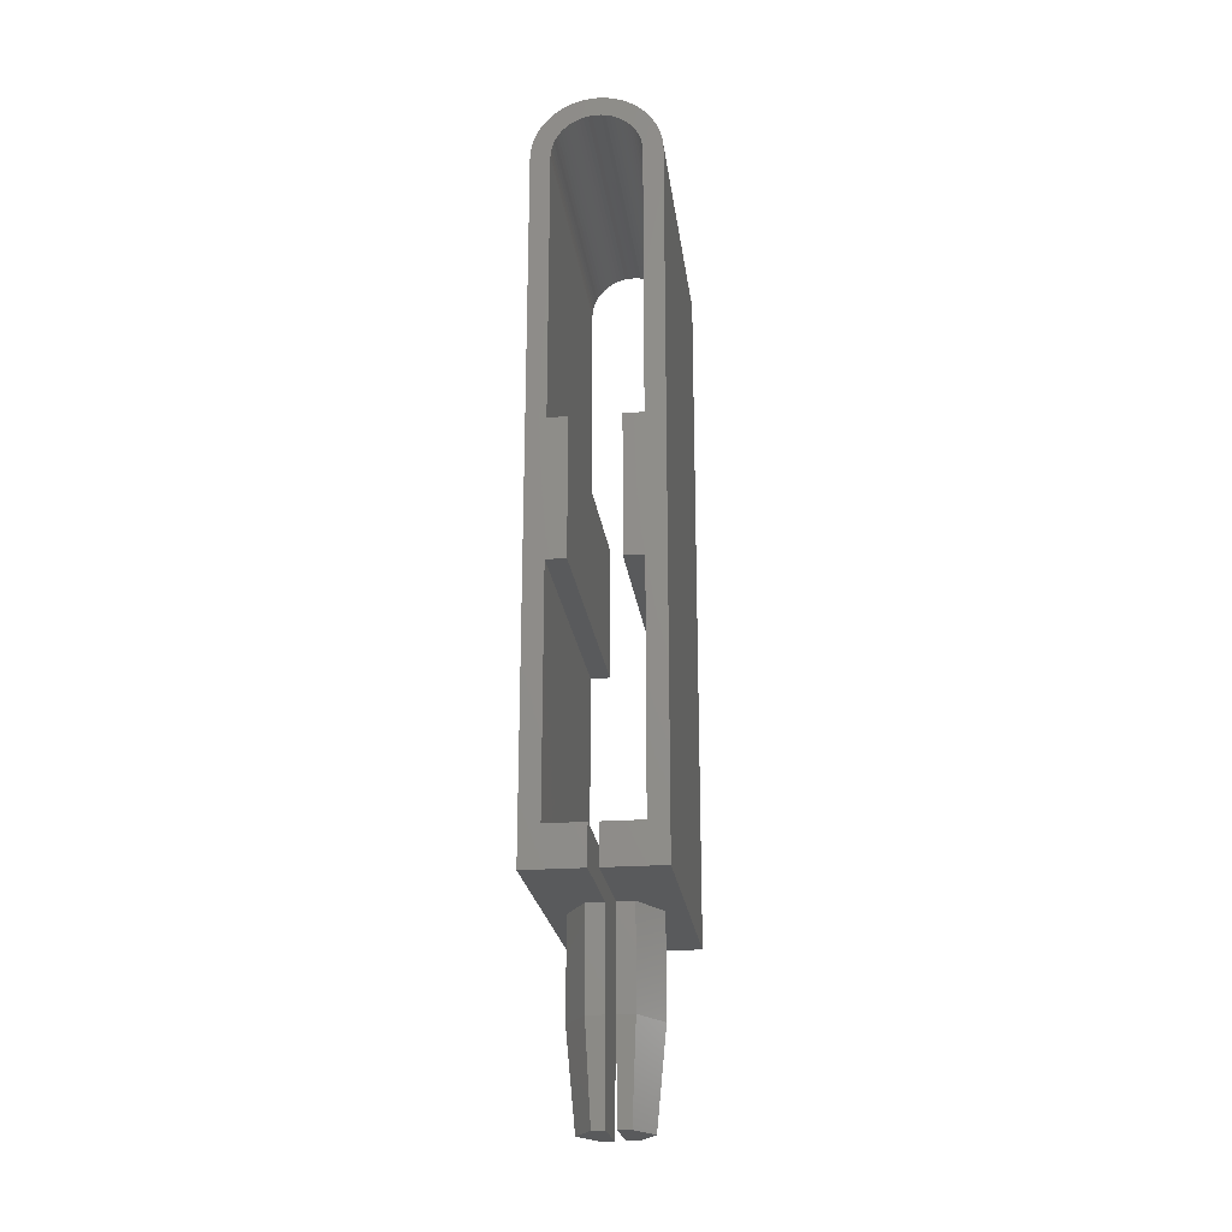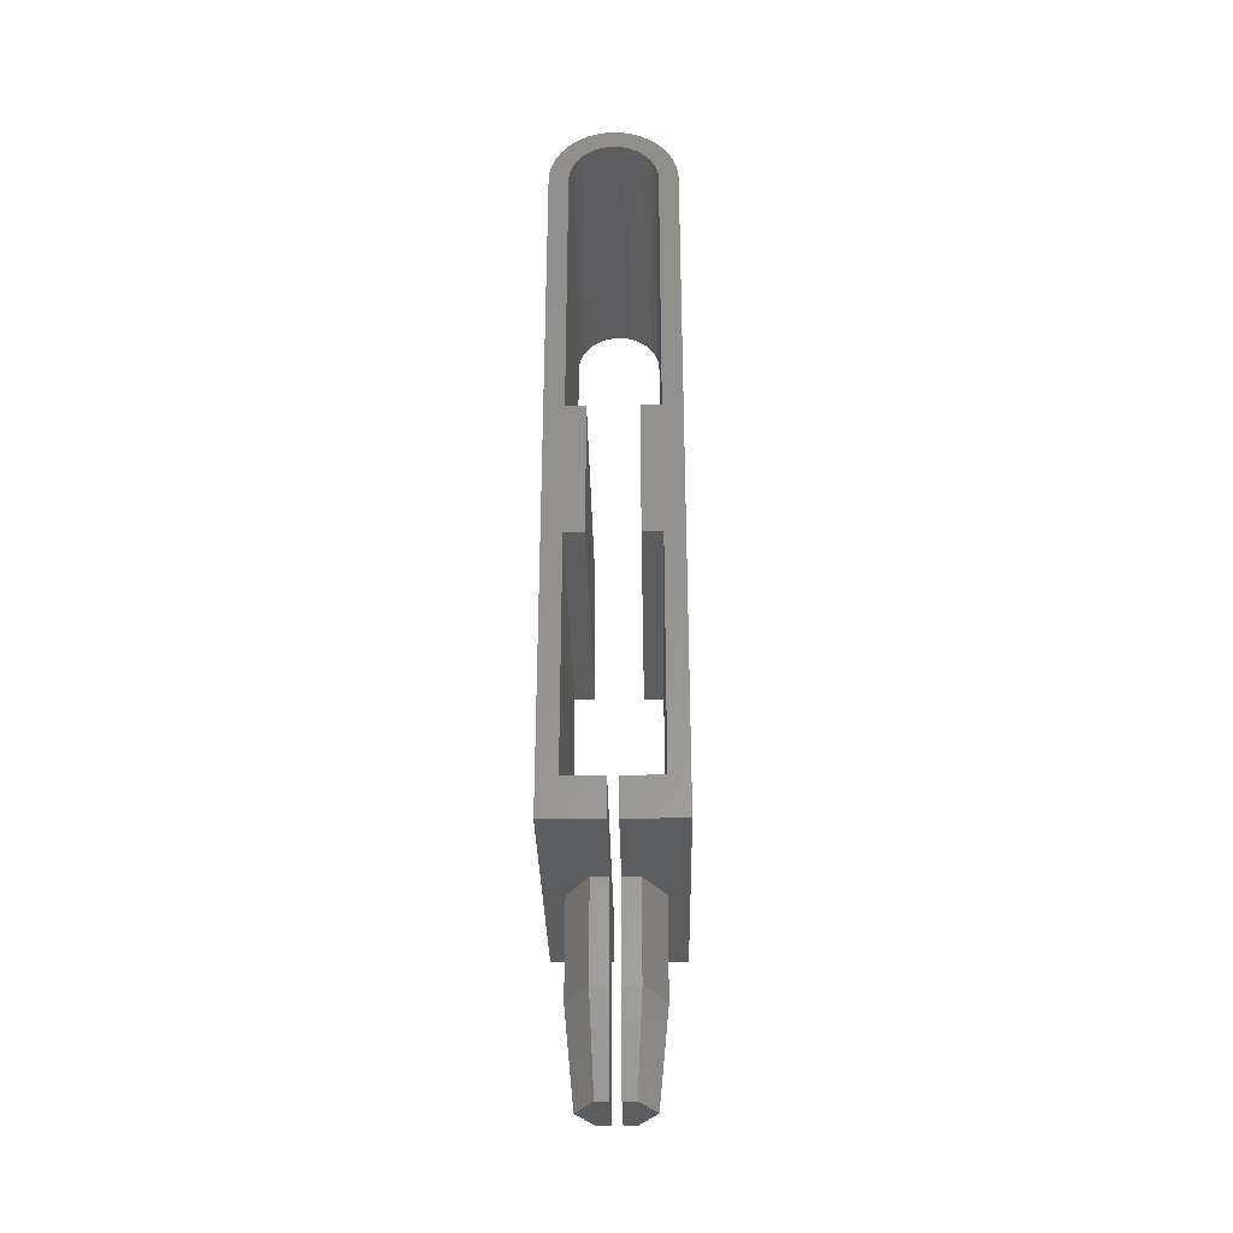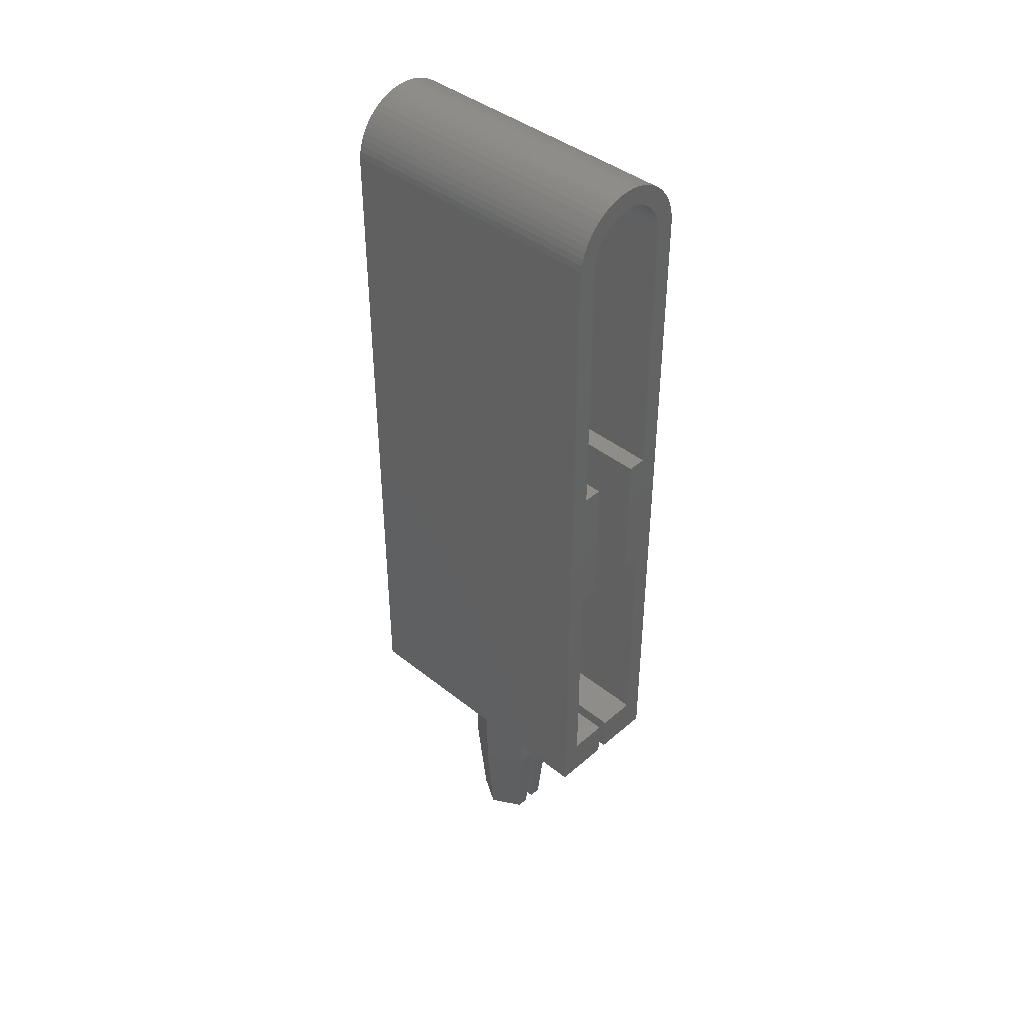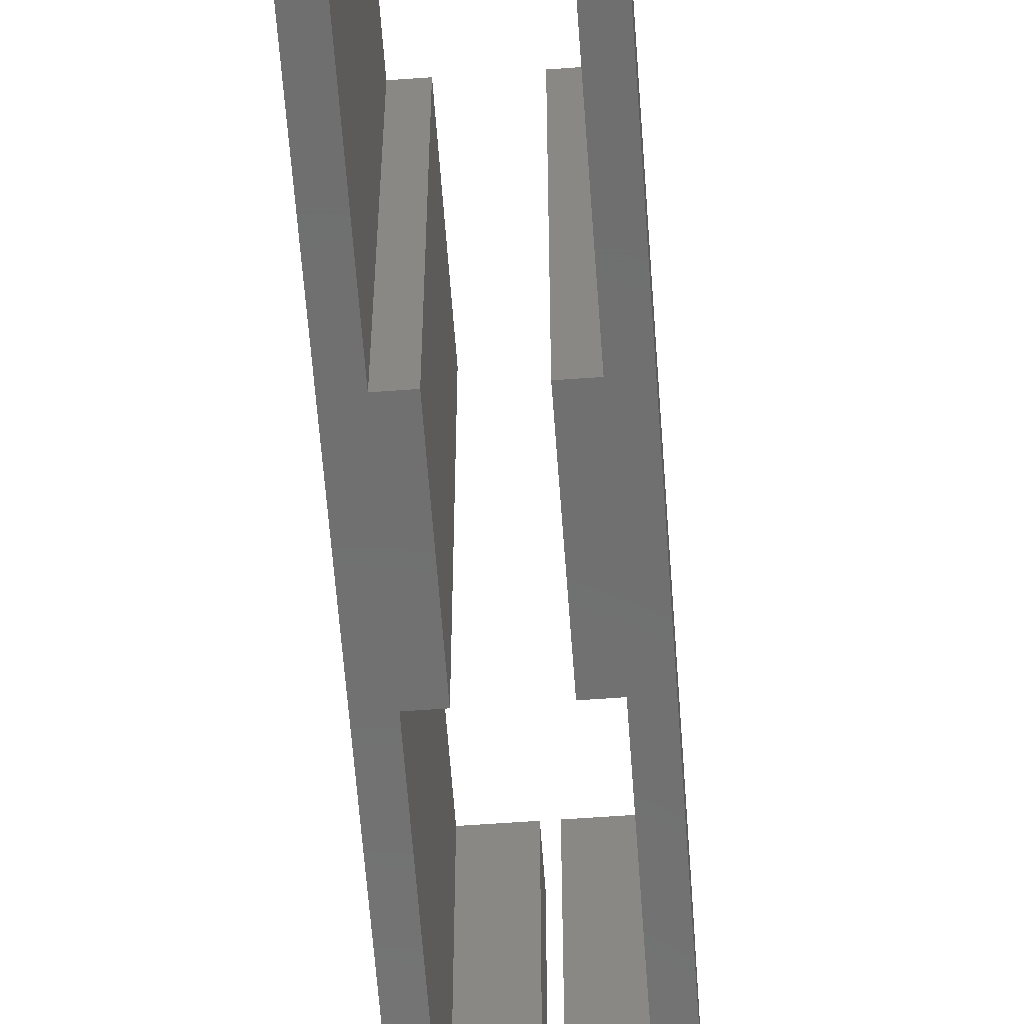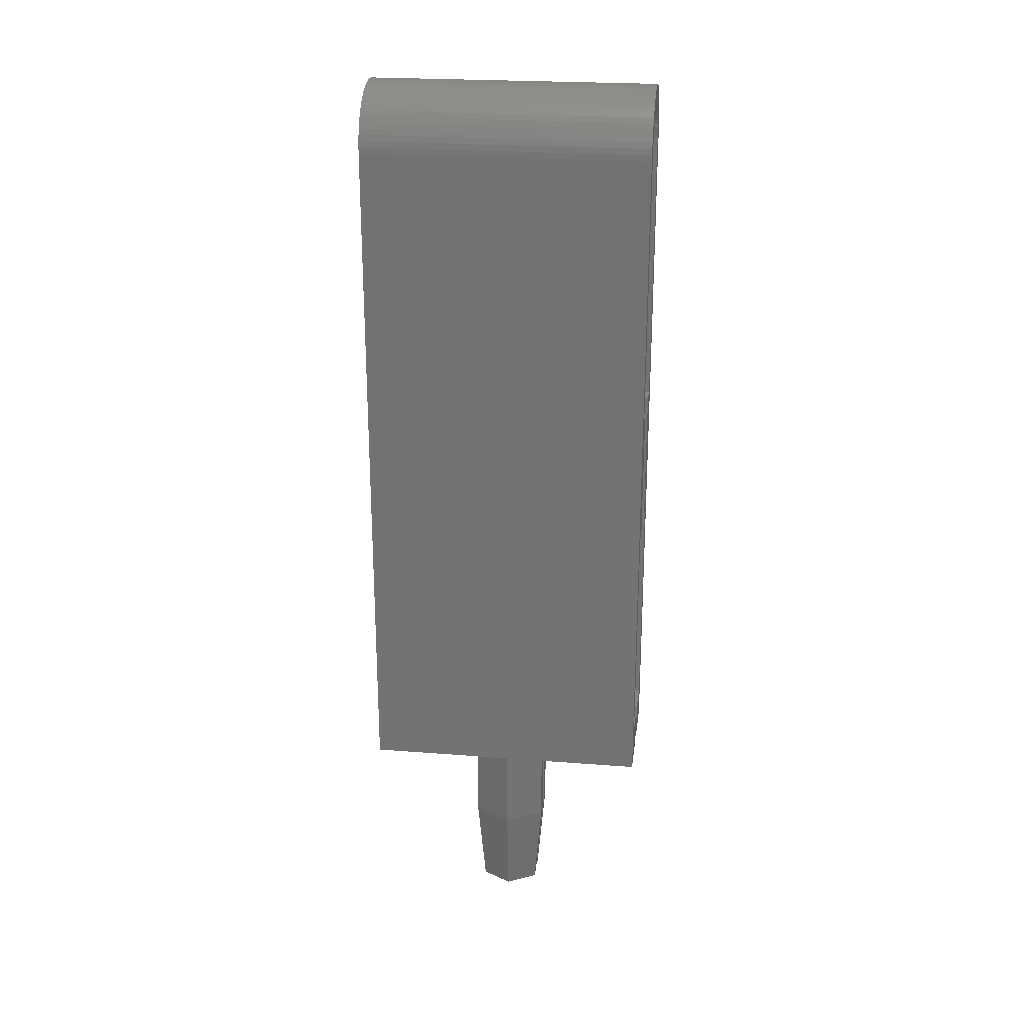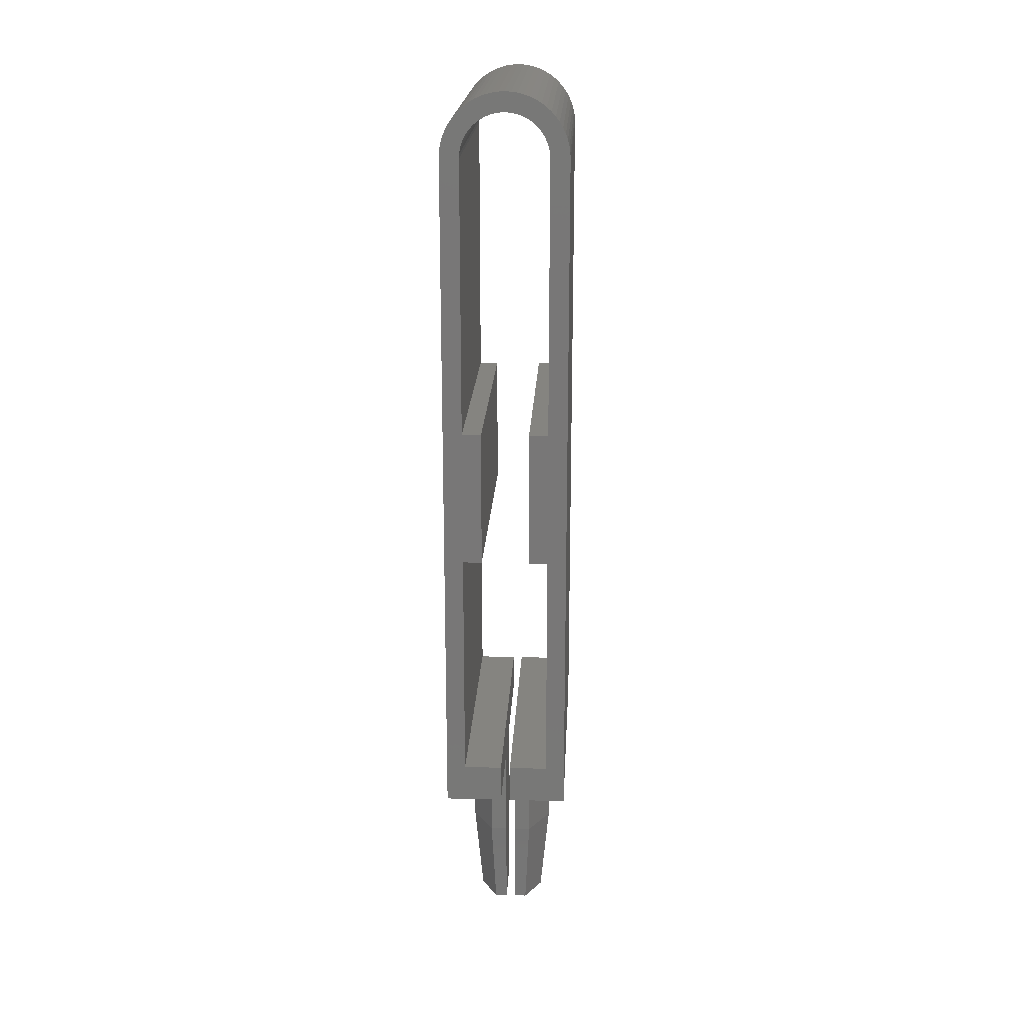
<metadata>
{"format":"stl","ext":"stl","renderer":"f3d","projection":"perspective","resolution":1024,"background":"white","views":[{"elev":-22.6,"azim":7.2,"up":"+Y"},{"elev":-32.1,"azim":-178.9,"up":"+Y"},{"elev":41.6,"azim":133.9,"up":"+Y"},{"elev":-61.5,"azim":-175.8,"up":"+Z"},{"elev":23.8,"azim":-82.6,"up":"+Y"},{"elev":19.4,"azim":2.8,"up":"+Y"}]}
</metadata>
<code>
# stl→obj: 196 verts, 388 faces
v -6.5 71 15
v -6.5 71 -15
v -6.5 0 15
v -6.5 0 -15
v -4.494 0 0
v -0.5 0 -15
v -2.247 0 3.892
v -0.5 0 3.892
v -0.5 0 15
v -0.5 0 0
v -2.5 42.6 -15
v -2.5 28.4 -15
v -4.5 42.6 -15
v -4.414 71.88 -15
v -5.025 75.12 -15
v -4.596 75.6 -15
v -4.157 72.72 -15
v -4.124 76.02 -15
v -3.742 73.5 -15
v -3.611 76.4 -15
v -3.182 74.18 -15
v -3.064 76.73 -15
v -2.5 74.74 -15
v -2.487 77.01 -15
v -2.121 74.97 -15
v -1.887 77.22 -15
v -1.306 75.31 -15
v -1.268 77.38 -15
v -0.8779 75.41 -15
v -0.6371 77.47 -15
v -0.4411 75.48 -15
v 0 77.5 -15
v 0.4411 75.48 -15
v 0.6371 77.47 -15
v 0.8779 75.41 -15
v 1.268 77.38 -15
v 1.722 75.16 -15
v 1.887 77.22 -15
v 2.121 74.97 -15
v 2.487 77.01 -15
v 2.855 74.48 -15
v 3.064 76.73 -15
v 3.182 74.18 -15
v 3.611 76.4 -15
v 3.742 73.5 -15
v 4.124 76.02 -15
v 4.306 72.31 -15
v 4.596 75.6 -15
v 4.5 71 -15
v 5.025 75.12 -15
v 5.732 74.06 -15
v 6.005 73.49 -15
v 6.22 72.89 -15
v 6.375 72.27 -15
v 6.469 71.64 -15
v 6.5 71 -15
v 4.5 42.6 -15
v 4.5 4 -15
v 6.5 0 -15
v -6.005 73.49 -15
v -5.732 74.06 -15
v 4.5 28.4 -15
v 0.5 0 -15
v 5.405 74.61 -15
v 2.5 28.4 -15
v 2.5 42.6 -15
v 4.478 71.44 -15
v 4.414 71.88 -15
v 4.157 72.72 -15
v 3.969 73.12 -15
v 3.479 73.85 -15
v 2.5 74.74 -15
v 1.306 75.31 -15
v 0 75.5 -15
v -6.375 72.27 -15
v -6.22 72.89 -15
v -1.722 75.16 -15
v -2.855 74.48 -15
v -3.479 73.85 -15
v -3.969 73.12 -15
v -4.306 72.31 -15
v -6.469 71.64 -15
v -4.478 71.44 -15
v -4.5 71 -15
v -0.5 4 -15
v -4.5 4 -15
v -4.5 28.4 -15
v 0.5 4 -15
v -5.405 74.61 -15
v -4.5 4 15
v 2.5 28.4 15
v 4.5 28.4 15
v 4.5 42.6 15
v -4.5 28.4 15
v -4.5 42.6 15
v -4.5 71 15
v -2.5 28.4 15
v -4.478 71.44 15
v -4.414 71.88 15
v -4.306 72.31 15
v -4.157 72.72 15
v -3.969 73.12 15
v -3.742 73.5 15
v -3.479 73.85 15
v -3.182 74.18 15
v 0 77.5 15
v -2.855 74.48 15
v 0.6371 77.47 15
v -2.5 74.74 15
v 1.268 77.38 15
v -2.121 74.97 15
v 1.887 77.22 15
v -1.722 75.16 15
v 2.487 77.01 15
v -1.306 75.31 15
v 3.064 76.73 15
v -0.8779 75.41 15
v 3.611 76.4 15
v -0.4411 75.48 15
v 4.124 76.02 15
v 0 75.5 15
v 4.596 75.6 15
v 0.4411 75.48 15
v 5.025 75.12 15
v 0.8779 75.41 15
v 5.405 74.61 15
v 1.306 75.31 15
v 5.732 74.06 15
v 1.722 75.16 15
v 6.005 73.49 15
v 2.121 74.97 15
v 6.22 72.89 15
v 2.5 74.74 15
v 6.375 72.27 15
v 2.855 74.48 15
v 6.469 71.64 15
v 3.182 74.18 15
v 6.5 71 15
v 3.479 73.85 15
v 3.742 73.5 15
v 3.969 73.12 15
v 4.157 72.72 15
v 4.306 72.31 15
v 4.414 71.88 15
v 4.478 71.44 15
v 4.5 71 15
v 6.5 0 15
v 0.5 4 15
v 0.5 0 15
v 4.5 4 15
v 2.5 42.6 15
v -0.6371 77.47 15
v -1.268 77.38 15
v -1.887 77.22 15
v -2.487 77.01 15
v -3.064 76.73 15
v -3.611 76.4 15
v -4.124 76.02 15
v -4.596 75.6 15
v -5.025 75.12 15
v -5.405 74.61 15
v -5.732 74.06 15
v -6.005 73.49 15
v -6.22 72.89 15
v -6.375 72.27 15
v -6.469 71.64 15
v -2.5 42.6 15
v -0.5 4 15
v -0.5 -10 -3.892
v -0.5 -8.643e-16 -3.892
v -0.5 -10 3.892
v -0.5 -19.69 3.079
v -0.5 -19.69 -3.079
v -2.247 -10 3.892
v -4.494 -10 2.22e-15
v -2.247 -10 -3.892
v -2.247 -8.643e-16 -3.892
v 0.5 0 3.892
v 0.5 -10 3.892
v 0.5 -19.69 3.079
v 0.5 0 0
v 0.5 -19.69 -3.079
v 0.5 -10 -3.892
v 0.5 -8.643e-16 -3.892
v 2.247 0 3.892
v 4.494 0 0
v -1.778 -19.69 -3.079
v -1.778 -19.69 3.079
v -3.556 -19.69 4.373e-15
v 1.778 -19.69 -3.079
v 1.778 -19.69 3.079
v 3.556 -19.69 4.373e-15
v 2.247 -10 3.892
v 2.247 -10 -3.892
v 2.247 -8.643e-16 -3.892
v 4.494 -10 2.22e-15
f 1 2 3
f 3 2 4
f 5 4 6
f 7 8 3
f 3 4 5
f 9 3 8
f 5 7 3
f 10 5 6
f 11 12 13
f 14 15 16
f 17 16 18
f 19 18 20
f 21 20 22
f 23 22 24
f 25 24 26
f 27 26 28
f 29 28 30
f 31 30 32
f 33 32 34
f 35 34 36
f 37 36 38
f 39 38 40
f 41 40 42
f 43 42 44
f 45 44 46
f 47 46 48
f 49 48 50
f 49 51 52
f 49 52 53
f 49 53 54
f 49 54 55
f 49 55 56
f 49 56 57
f 58 56 59
f 13 60 61
f 62 56 58
f 63 58 59
f 57 56 62
f 49 50 64
f 57 65 66
f 65 57 62
f 67 48 49
f 47 48 68
f 68 48 67
f 69 46 47
f 45 46 70
f 70 46 69
f 71 44 45
f 43 44 71
f 41 42 43
f 72 40 41
f 39 40 72
f 37 38 39
f 73 36 37
f 35 36 73
f 33 34 35
f 74 32 33
f 31 32 74
f 13 75 76
f 29 30 31
f 27 28 29
f 77 26 27
f 25 26 77
f 23 24 25
f 78 22 23
f 21 22 78
f 79 20 21
f 19 20 79
f 80 18 19
f 17 18 80
f 81 16 17
f 14 16 81
f 13 82 75
f 83 15 14
f 13 2 82
f 84 15 83
f 4 2 13
f 85 6 86
f 87 13 12
f 4 13 87
f 4 87 86
f 4 86 6
f 58 63 88
f 13 76 60
f 13 61 89
f 13 89 15
f 13 15 84
f 49 64 51
f 90 3 9
f 91 92 93
f 1 3 90
f 1 90 94
f 95 96 1
f 94 97 95
f 1 94 95
f 98 1 96
f 99 1 98
f 100 1 99
f 101 1 100
f 102 1 101
f 103 1 102
f 104 1 103
f 105 1 104
f 106 1 105
f 106 105 107
f 108 107 109
f 110 109 111
f 112 111 113
f 114 113 115
f 116 115 117
f 118 117 119
f 120 119 121
f 122 121 123
f 124 123 125
f 126 125 127
f 128 127 129
f 130 129 131
f 132 131 133
f 134 133 135
f 136 135 137
f 138 137 139
f 138 139 140
f 138 140 141
f 138 141 142
f 138 142 143
f 138 143 144
f 138 144 145
f 138 145 146
f 147 146 93
f 148 149 150
f 93 151 91
f 147 93 92
f 147 92 150
f 147 150 149
f 138 146 147
f 136 137 138
f 134 135 136
f 132 133 134
f 130 131 132
f 128 129 130
f 126 127 128
f 124 125 126
f 122 123 124
f 120 121 122
f 118 119 120
f 116 117 118
f 114 115 116
f 112 113 114
f 110 111 112
f 108 109 110
f 106 107 108
f 152 1 106
f 153 1 152
f 154 1 153
f 155 1 154
f 156 1 155
f 157 1 156
f 158 1 157
f 159 1 158
f 160 1 159
f 161 1 160
f 162 1 161
f 163 1 162
f 164 1 163
f 165 1 164
f 166 1 165
f 167 95 97
f 168 90 9
f 2 1 82
f 82 1 166
f 169 170 10
f 8 169 10
f 10 6 85
f 10 85 168
f 8 171 169
f 168 8 10
f 169 171 172
f 9 8 168
f 173 169 172
f 7 174 171
f 8 7 171
f 175 174 5
f 5 174 7
f 175 5 176
f 176 5 177
f 5 10 177
f 177 10 170
f 86 90 85
f 85 90 168
f 87 94 90
f 86 87 90
f 12 97 94
f 87 12 94
f 11 167 97
f 12 11 97
f 167 11 95
f 95 11 13
f 84 96 95
f 13 84 95
f 83 98 96
f 84 83 96
f 14 99 98
f 83 14 98
f 81 100 99
f 14 81 99
f 17 101 100
f 81 17 100
f 80 102 101
f 17 80 101
f 19 103 102
f 80 19 102
f 79 104 103
f 19 79 103
f 21 105 104
f 79 21 104
f 78 107 105
f 21 78 105
f 23 109 107
f 78 23 107
f 25 111 109
f 23 25 109
f 77 113 111
f 25 77 111
f 27 115 113
f 77 27 113
f 29 117 115
f 27 29 115
f 31 119 117
f 29 31 117
f 74 121 119
f 31 74 119
f 33 123 121
f 74 33 121
f 35 125 123
f 33 35 123
f 73 127 125
f 35 73 125
f 37 129 127
f 73 37 127
f 39 131 129
f 37 39 129
f 72 133 131
f 39 72 131
f 41 135 133
f 72 41 133
f 43 137 135
f 41 43 135
f 139 137 71
f 71 137 43
f 140 139 45
f 45 139 71
f 141 140 70
f 70 140 45
f 142 141 69
f 69 141 70
f 143 142 47
f 47 142 69
f 144 143 68
f 68 143 47
f 145 144 67
f 67 144 68
f 146 145 49
f 49 145 67
f 57 93 49
f 49 93 146
f 66 151 57
f 57 151 93
f 65 91 66
f 66 91 151
f 91 65 62
f 92 91 62
f 58 150 62
f 62 150 92
f 88 148 58
f 58 148 150
f 148 178 149
f 179 178 180
f 88 178 148
f 181 178 88
f 180 178 181
f 182 180 183
f 180 181 184
f 180 184 183
f 181 88 63
f 181 63 59
f 149 178 147
f 178 185 147
f 147 186 59
f 147 185 186
f 186 181 59
f 147 59 56
f 138 147 56
f 56 55 136
f 138 56 136
f 55 54 134
f 136 55 134
f 54 53 132
f 134 54 132
f 53 52 130
f 132 53 130
f 52 51 128
f 130 52 128
f 51 64 126
f 128 51 126
f 64 50 124
f 126 64 124
f 50 48 122
f 124 50 122
f 46 120 48
f 48 120 122
f 44 118 46
f 46 118 120
f 42 116 44
f 44 116 118
f 40 114 42
f 42 114 116
f 38 112 40
f 40 112 114
f 36 110 38
f 38 110 112
f 34 108 36
f 36 108 110
f 32 106 34
f 34 106 108
f 30 152 32
f 32 152 106
f 28 153 30
f 30 153 152
f 26 154 28
f 28 154 153
f 24 155 26
f 26 155 154
f 22 156 24
f 24 156 155
f 20 157 22
f 22 157 156
f 18 158 20
f 20 158 157
f 16 159 18
f 18 159 158
f 15 160 16
f 16 160 159
f 89 161 15
f 15 161 160
f 61 162 89
f 89 162 161
f 60 163 61
f 61 163 162
f 76 164 60
f 60 164 163
f 75 165 76
f 76 165 164
f 82 166 75
f 75 166 165
f 176 177 169
f 169 177 170
f 176 169 187
f 187 169 173
f 188 189 187
f 172 188 173
f 173 188 187
f 171 174 188
f 172 171 188
f 174 175 188
f 188 175 189
f 189 175 176
f 187 189 176
f 180 182 190
f 191 180 192
f 192 180 190
f 179 180 191
f 193 179 191
f 182 183 190
f 190 183 194
f 183 184 194
f 194 184 195
f 184 181 195
f 195 181 186
f 178 179 193
f 185 178 193
f 196 194 195
f 186 196 195
f 185 193 196
f 186 185 196
f 193 191 192
f 196 193 192
f 192 190 196
f 196 190 194

</code>
